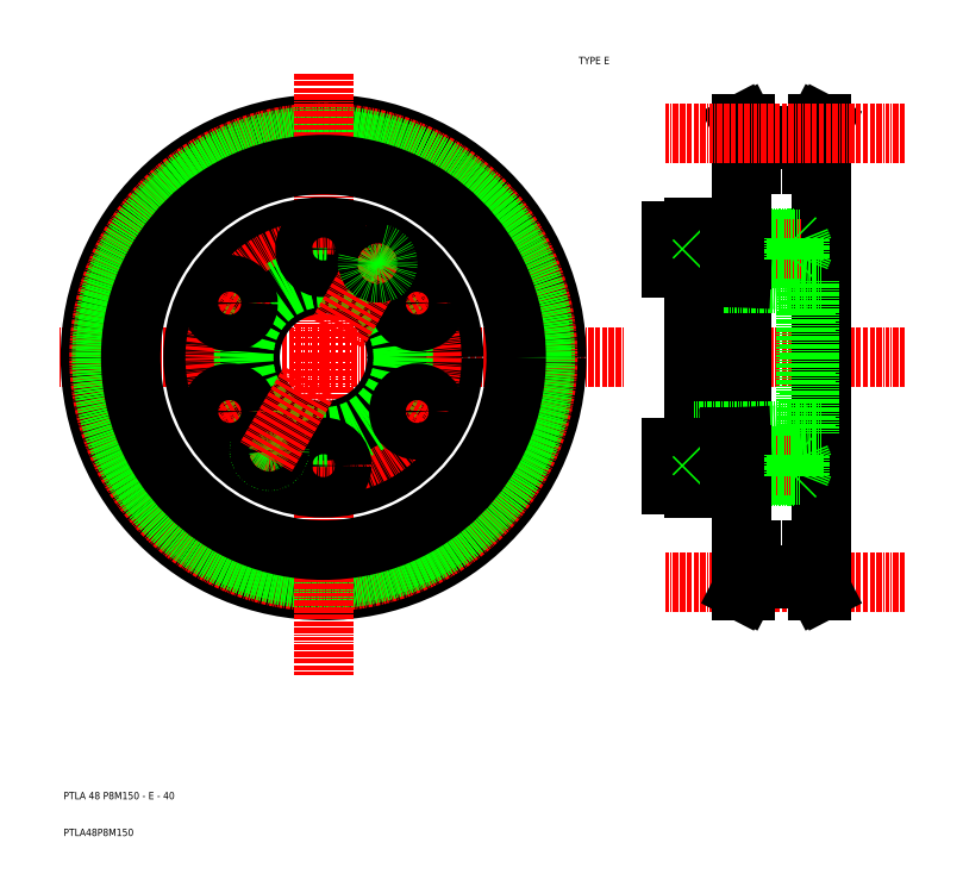
<metadata>
{"format":"dxf","ext":"dxf","renderer":"ezdxf+matplotlib","layout":"modelspace","background":"white","min_lineweight":24,"dpi":150}
</metadata>
<code>
0
SECTION
2
ENTITIES
0
LINE
8
CENTER
10
-193.6
20
987.3
30
0
11
-111.6
21
987.3
31
0
0
LINE
8
0
10
-77.21
20
1048
30
0
11
-60.41
21
1048
31
0
0
TEXT
8
0
10
-264.4
20
867
30
0
40
2
1
PTLA 48 P8M150 - E - 40
0
TEXT
8
0
10
-264.4
20
857
30
0
40
2
1
PTLA48P8M150
0
LINE
8
0
10
-77.21
20
1048
30
0
11
-78.81
21
1051
31
0
0
LINE
8
0
10
-77.21
20
1048
30
0
11
-77.21
21
1040
31
0
0
LINE
8
0
10
-78.21
20
1048
30
0
11
-78.21
21
1040
31
0
0
LINE
8
0
10
-78.81
20
1051
30
0
11
-79.81
21
1051
31
0
0
LINE
8
0
10
-78.21
20
1048
30
0
11
-79.81
21
1051
31
0
0
LINE
8
0
10
-77.21
20
1040
30
0
11
-79.81
21
1040
31
0
0
LINE
8
CENTER
10
-193.6
20
987.3
30
0
11
-265.5
21
987.3
31
0
0
CIRCLE
8
0
10
-193.6
20
987.3
30
0
40
63.5
0
CIRCLE
8
CENTER
10
-193.6
20
987.3
30
0
40
61.12
0
LINE
8
0
10
-60.41
20
1048
30
0
11
-58.81
21
1051
31
0
0
LINE
8
0
10
-60.41
20
1048
30
0
11
-60.41
21
1040
31
0
0
LINE
8
0
10
-59.41
20
1048
30
0
11
-59.41
21
1040
31
0
0
LINE
8
0
10
-60.41
20
1040
30
0
11
-57.81
21
1040
31
0
0
LINE
8
0
10
-58.81
20
1051
30
0
11
-57.81
21
1051
31
0
0
LINE
8
0
10
-59.41
20
1048
30
0
11
-57.81
21
1051
31
0
0
CIRCLE
8
0
10
-193.6
20
987.3
30
0
40
60.43
0
CIRCLE
8
0
10
-193.6
20
987.3
30
0
40
59.42
0
LINE
8
CENTER
10
-193.6
20
987.3
30
0
11
-193.6
21
900.7
31
0
0
LINE
8
CENTER
10
-193.6
20
987.3
30
0
11
-193.6
21
1065
31
0
0
LINE
8
0
10
-77.21
20
1047
30
0
11
-60.41
21
1047
31
0
0
LINE
8
0
10
-57.81
20
1040
30
0
11
-57.81
21
987.3
31
0
0
LINE
8
0
10
-79.81
20
1040
30
0
11
-79.81
21
987.3
31
0
0
LINE
8
CENTER
10
-100.6
20
987.3
30
0
11
-35.43
21
987.3
31
0
0
LINE
8
0
10
-57.81
20
1040
30
0
11
-57.81
21
987.3
31
0
0
LINE
8
CENTER
10
-100.6
20
1048
30
0
11
-35.43
21
1048
31
0
0
LINE
8
CENTER
10
-100.6
20
926.2
30
0
11
-35.43
21
926.2
31
0
0
LINE
8
0
10
-79.81
20
934.8
30
0
11
-79.81
21
987.3
31
0
0
LINE
8
0
10
-57.81
20
934.8
30
0
11
-57.81
21
987.3
31
0
0
LINE
8
0
10
-57.81
20
934.8
30
0
11
-57.81
21
987.3
31
0
0
LINE
8
0
10
-77.21
20
926.9
30
0
11
-60.41
21
926.9
31
0
0
LINE
8
0
10
-77.21
20
927.9
30
0
11
-60.41
21
927.9
31
0
0
LINE
8
0
10
-77.21
20
926.9
30
0
11
-77.21
21
934.8
31
0
0
LINE
8
0
10
-78.21
20
926.9
30
0
11
-78.21
21
934.8
31
0
0
LINE
8
0
10
-77.21
20
934.8
30
0
11
-79.81
21
934.8
31
0
0
LINE
8
0
10
-78.81
20
923.8
30
0
11
-79.81
21
923.8
31
0
0
LINE
8
0
10
-78.21
20
926.9
30
0
11
-79.81
21
923.8
31
0
0
LINE
8
0
10
-77.21
20
926.9
30
0
11
-78.81
21
923.8
31
0
0
LINE
8
0
10
-59.41
20
926.9
30
0
11
-59.41
21
934.8
31
0
0
LINE
8
0
10
-60.41
20
926.9
30
0
11
-60.41
21
934.8
31
0
0
LINE
8
0
10
-60.41
20
934.8
30
0
11
-57.81
21
934.8
31
0
0
LINE
8
0
10
-60.41
20
926.9
30
0
11
-58.81
21
923.8
31
0
0
LINE
8
0
10
-58.81
20
923.8
30
0
11
-57.81
21
923.8
31
0
0
LINE
8
0
10
-59.41
20
926.9
30
0
11
-57.81
21
923.8
31
0
0
TEXT
8
0
10
-124.1
20
1067
30
0
40
2
1
TYPE E
0
CIRCLE
8
0
10
-193.6
20
987.3
30
0
40
52.5
0
CIRCLE
8
0
10
-193.6
20
987.3
30
0
40
35.5
0
CIRCLE
8
0
10
-193.6
20
987.3
30
0
40
29.5
0
CIRCLE
8
0
10
-193.6
20
987.3
30
0
40
20
0
CIRCLE
8
0
10
-193.6
20
987.3
30
0
40
21.75
0
LINE
8
0
10
-162.8
20
969.6
30
0
11
-176.3
21
977.3
31
0
0
CIRCLE
8
0
10
-168
20
972.6
30
0
40
5
0
LINE
8
CENTER
10
-210.9
20
977.3
30
0
11
-224.3
21
969.6
31
0
0
CIRCLE
8
0
10
-219.1
20
972.6
30
0
40
5
0
CIRCLE
8
0
10
-193.6
20
957.8
30
0
40
5
0
ARC
8
0
10
-208.3
20
961.8
30
0
40
2.75
50
165
51
77
0
CIRCLE
8
0
10
-208.3
20
961.8
30
0
40
2.5
0
LINE
8
CENTER
10
-197.3
20
980.8
30
0
11
-209.3
21
960.1
31
0
0
LINE
8
CENTER
10
-176.3
20
997.3
30
0
11
-162.8
21
1005
31
0
0
CIRCLE
8
0
10
-168
20
1002
30
0
40
5
0
LINE
8
0
10
-210.9
20
997.3
30
0
11
-224.3
21
1005
31
0
0
CIRCLE
8
0
10
-219.1
20
1002
30
0
40
5
0
CIRCLE
8
0
10
-193.6
20
1017
30
0
40
5
0
LINE
8
CENTER
10
-189.8
20
993.8
30
0
11
-177.8
21
1015
31
0
0
CIRCLE
8
0
10
-178.8
20
1013
30
0
40
2.5
0
ARC
8
0
10
-178.8
20
1013
30
0
40
2.75
50
165
51
77
0
LINE
8
0
10
-62.31
20
966.5
30
0
11
-62.31
21
987.3
31
0
0
LINE
8
0
10
-61.31
20
966.5
30
0
11
-61.31
21
987.3
31
0
0
LINE
8
0
10
-92.81
20
951.8
30
0
11
-92.81
21
987.3
31
0
0
LINE
8
0
10
-61.31
20
966.5
30
0
11
-79.81
21
965.7
31
0
0
LINE
8
0
10
-65.31
20
960.8
30
0
11
-79.81
21
960.8
31
0
0
LINE
8
0
10
-65.31
20
954.8
30
0
11
-79.81
21
954.8
31
0
0
LINE
8
0
10
-62.31
20
967.3
30
0
11
-92.81
21
967.3
31
0
0
LINE
8
CENTER
10
-98.81
20
957.8
30
0
11
-65.63
21
957.8
31
0
0
LINE
8
0
10
-82.81
20
955.3
30
0
11
-63.81
21
955.3
31
0
0
LINE
8
0
10
-82.81
20
960.3
30
0
11
-63.81
21
960.3
31
0
0
LINE
8
0
10
-92.81
20
962.8
30
0
11
-98.81
21
962.8
31
0
0
LINE
8
0
10
-98.81
20
952.8
30
0
11
-92.81
21
952.8
31
0
0
LINE
8
0
10
-98.81
20
962.8
30
0
11
-98.81
21
952.8
31
0
0
LINE
8
0
10
-79.81
20
954.8
30
0
11
-82.81
21
954.8
31
0
0
LINE
8
0
10
-79.81
20
960.8
30
0
11
-82.81
21
960.8
31
0
0
LINE
8
0
10
-79.81
20
965.7
30
0
11
-82.81
21
965.6
31
0
0
LINE
8
0
10
-82.81
20
960.8
30
0
11
-92.41
21
960.8
31
0
0
LINE
8
0
10
-82.81
20
954.8
30
0
11
-92.41
21
954.8
31
0
0
LINE
8
0
10
-88.81
20
960.3
30
0
11
-82.81
21
960.3
31
0
0
LINE
8
0
10
-88.81
20
955.3
30
0
11
-82.81
21
955.3
31
0
0
LINE
8
0
10
-82.81
20
951.8
30
0
11
-92.81
21
951.8
31
0
0
LINE
8
0
10
-92.81
20
961.1
30
0
11
-82.81
21
961.1
31
0
0
LINE
8
0
10
-92.81
20
954.5
30
0
11
-82.81
21
954.5
31
0
0
LINE
8
0
10
-89.56
20
960.8
30
0
11
-88.81
21
960.3
31
0
0
LINE
8
0
10
-89.56
20
954.8
30
0
11
-88.81
21
955.3
31
0
0
LINE
8
0
10
-92.81
20
962.8
30
0
11
-92.81
21
961.2
31
0
0
LINE
8
0
10
-92.81
20
954.4
30
0
11
-92.81
21
952.8
31
0
0
LINE
8
0
10
-92.81
20
961.2
30
0
11
-92.81
21
954.4
31
0
0
LINE
8
0
10
-92.81
20
961.2
30
0
11
-92.41
21
960.8
31
0
0
LINE
8
0
10
-92.81
20
954.4
30
0
11
-92.41
21
954.8
31
0
0
LINE
8
0
10
-82.81
20
951.8
30
0
11
-82.81
21
965.6
31
0
0
LINE
8
0
10
-61.31
20
967.3
30
0
11
-57.81
21
967.3
31
0
0
LINE
8
0
10
-64.81
20
960.3
30
0
11
-64.81
21
955.3
31
0
0
LINE
8
0
10
-62.81
20
957.8
30
0
11
-63.81
21
955.3
31
0
0
LINE
8
0
10
-63.81
20
960.3
30
0
11
-63.81
21
955.3
31
0
0
LINE
8
0
10
-63.81
20
960.3
30
0
11
-62.81
21
957.8
31
0
0
LINE
8
0
10
-65.31
20
960.8
30
0
11
-65.31
21
954.8
31
0
0
LINE
8
0
10
-65.31
20
960.8
30
0
11
-64.81
21
960.3
31
0
0
LINE
8
0
10
-65.31
20
954.8
30
0
11
-64.81
21
955.3
31
0
0
LINE
8
0
10
-61.31
20
1008
30
0
11
-79.81
21
1009
31
0
0
LINE
8
0
10
-65.31
20
1014
30
0
11
-79.81
21
1014
31
0
0
LINE
8
0
10
-65.31
20
1020
30
0
11
-79.81
21
1020
31
0
0
LINE
8
0
10
-62.31
20
1007
30
0
11
-92.81
21
1007
31
0
0
LINE
8
CENTER
10
-98.81
20
1017
30
0
11
-62.81
21
1017
31
0
0
LINE
8
0
10
-82.81
20
1019
30
0
11
-63.81
21
1019
31
0
0
LINE
8
0
10
-82.81
20
1014
30
0
11
-63.81
21
1014
31
0
0
LINE
8
0
10
-98.81
20
1012
30
0
11
-92.81
21
1012
31
0
0
LINE
8
0
10
-92.81
20
1022
30
0
11
-98.81
21
1022
31
0
0
LINE
8
0
10
-98.81
20
1022
30
0
11
-98.81
21
1012
31
0
0
LINE
8
0
10
-79.81
20
1014
30
0
11
-82.81
21
1014
31
0
0
LINE
8
0
10
-79.81
20
1009
30
0
11
-82.81
21
1009
31
0
0
LINE
8
0
10
-79.81
20
1020
30
0
11
-82.81
21
1020
31
0
0
LINE
8
0
10
-92.81
20
1022
30
0
11
-92.81
21
1007
31
0
0
LINE
8
0
10
-92.81
20
1023
30
0
11
-92.81
21
987.3
31
0
0
LINE
8
0
10
-82.81
20
1014
30
0
11
-92.41
21
1014
31
0
0
LINE
8
0
10
-82.81
20
1020
30
0
11
-92.41
21
1020
31
0
0
LINE
8
0
10
-88.81
20
1019
30
0
11
-82.81
21
1019
31
0
0
LINE
8
0
10
-88.81
20
1014
30
0
11
-82.81
21
1014
31
0
0
LINE
8
0
10
-92.81
20
1014
30
0
11
-82.81
21
1014
31
0
0
LINE
8
0
10
-82.81
20
1023
30
0
11
-92.81
21
1023
31
0
0
LINE
8
0
10
-92.81
20
1020
30
0
11
-82.81
21
1020
31
0
0
LINE
8
0
10
-89.56
20
1014
30
0
11
-88.81
21
1014
31
0
0
LINE
8
0
10
-89.56
20
1020
30
0
11
-88.81
21
1019
31
0
0
LINE
8
0
10
-92.81
20
1020
30
0
11
-92.81
21
1013
31
0
0
LINE
8
0
10
-92.81
20
1013
30
0
11
-92.81
21
1012
31
0
0
LINE
8
0
10
-92.81
20
1022
30
0
11
-92.81
21
1020
31
0
0
LINE
8
0
10
-92.81
20
1013
30
0
11
-92.41
21
1014
31
0
0
LINE
8
0
10
-92.81
20
1020
30
0
11
-92.41
21
1020
31
0
0
LINE
8
0
10
-82.81
20
1023
30
0
11
-82.81
21
1009
31
0
0
LINE
8
0
10
-61.31
20
1007
30
0
11
-57.81
21
1007
31
0
0
LINE
8
0
10
-61.31
20
1008
30
0
11
-61.31
21
987.3
31
0
0
LINE
8
0
10
-62.31
20
1008
30
0
11
-62.31
21
987.3
31
0
0
LINE
8
0
10
-61.31
20
1007
30
0
11
-61.31
21
1007
31
0
0
LINE
8
0
10
-64.81
20
1019
30
0
11
-64.81
21
1014
31
0
0
LINE
8
0
10
-62.81
20
1017
30
0
11
-62.81
21
1017
31
0
0
LINE
8
0
10
-63.81
20
1019
30
0
11
-62.81
21
1017
31
0
0
LINE
8
0
10
-62.81
20
1017
30
0
11
-63.81
21
1014
31
0
0
LINE
8
0
10
-63.81
20
1019
30
0
11
-63.81
21
1014
31
0
0
LINE
8
0
10
-65.31
20
1020
30
0
11
-65.31
21
1014
31
0
0
LINE
8
0
10
-65.31
20
1014
30
0
11
-64.81
21
1014
31
0
0
LINE
8
0
10
-65.31
20
1020
30
0
11
-64.81
21
1019
31
0
0
ENDSEC
0
EOF

</code>
